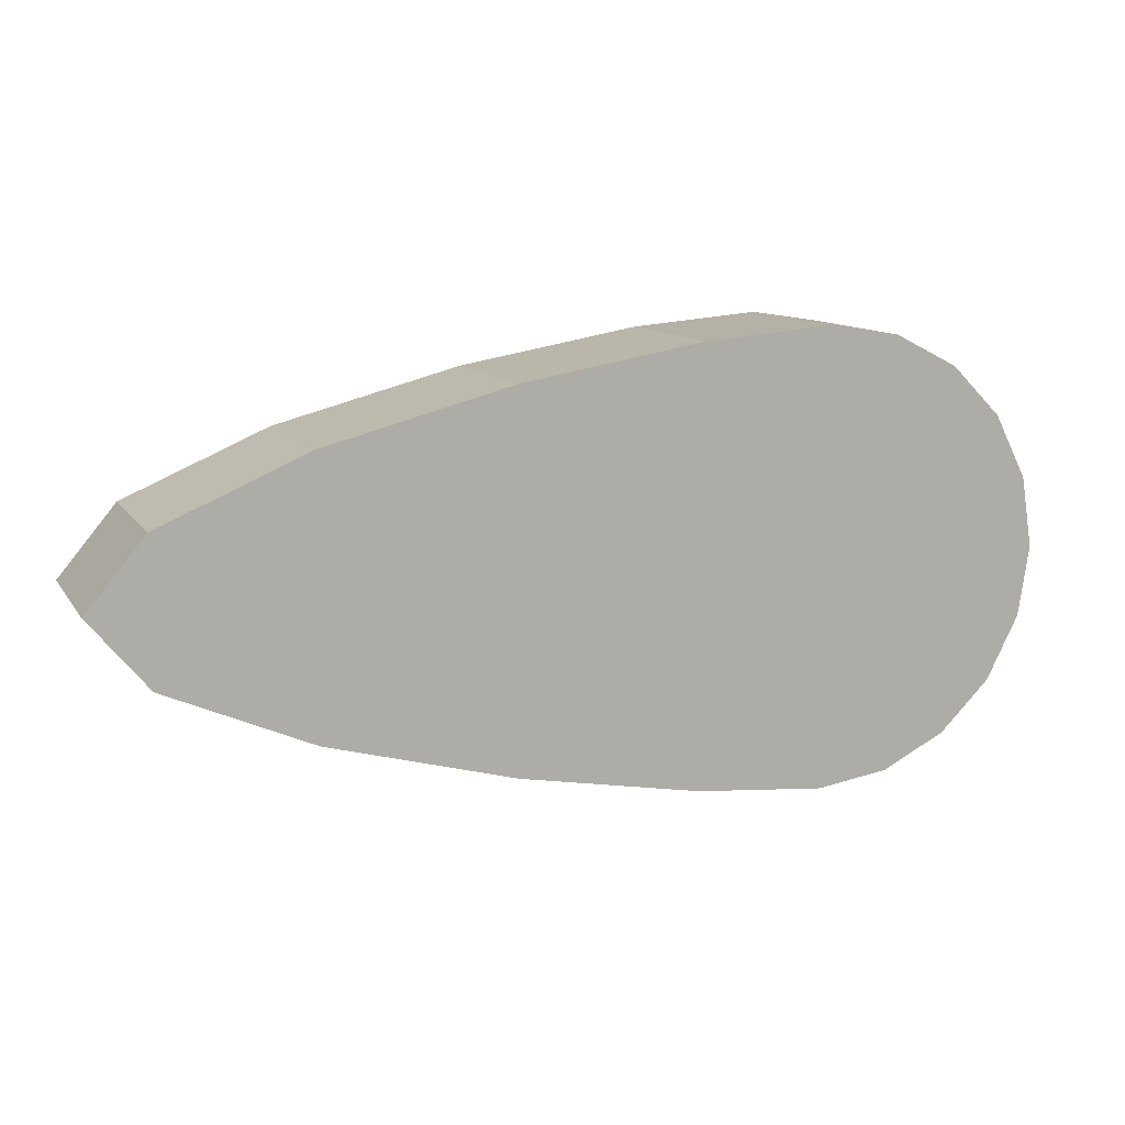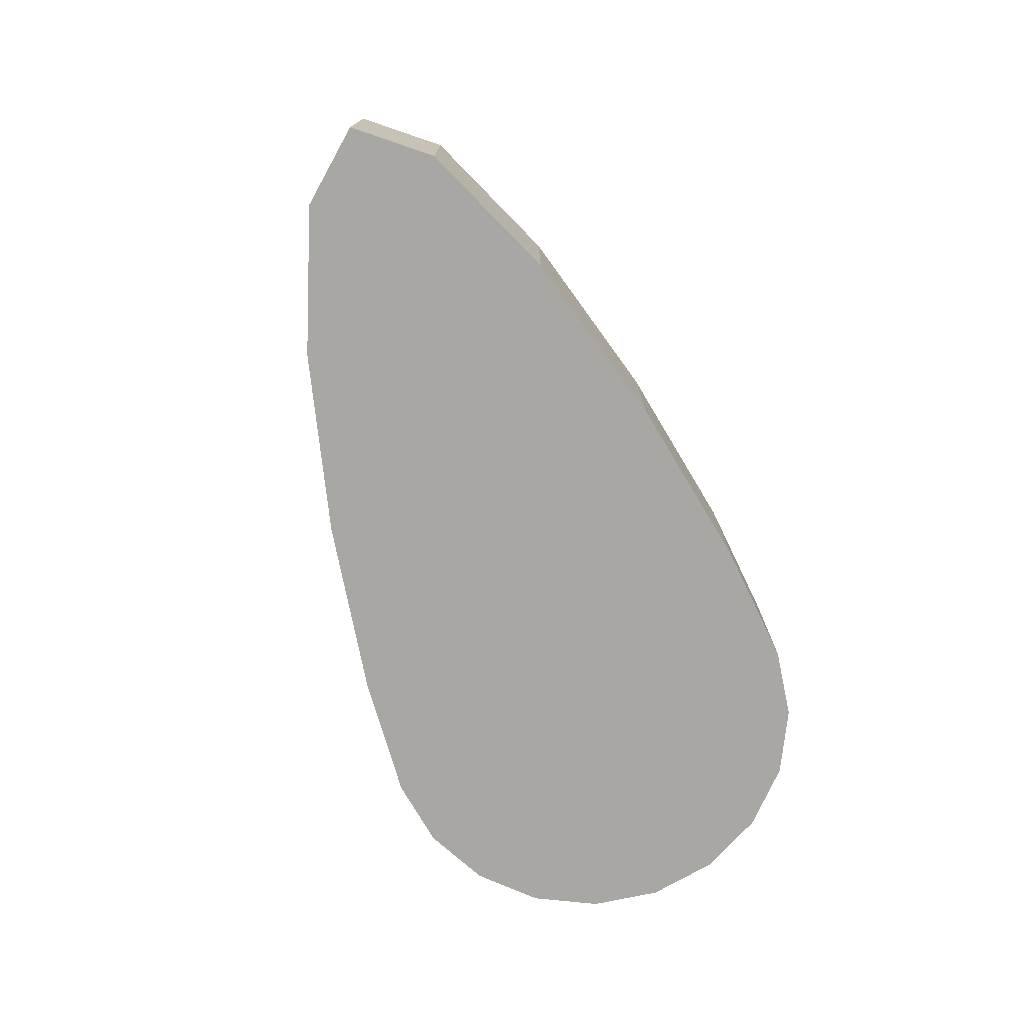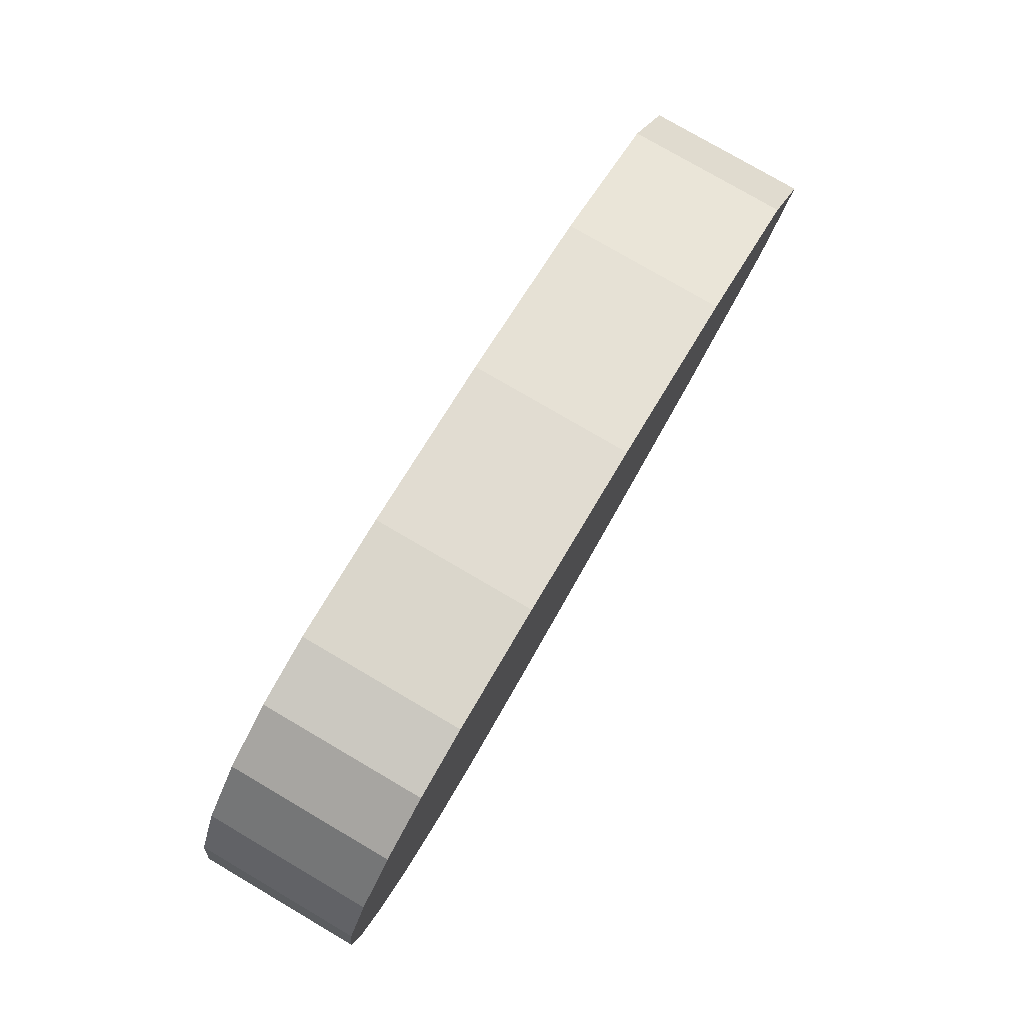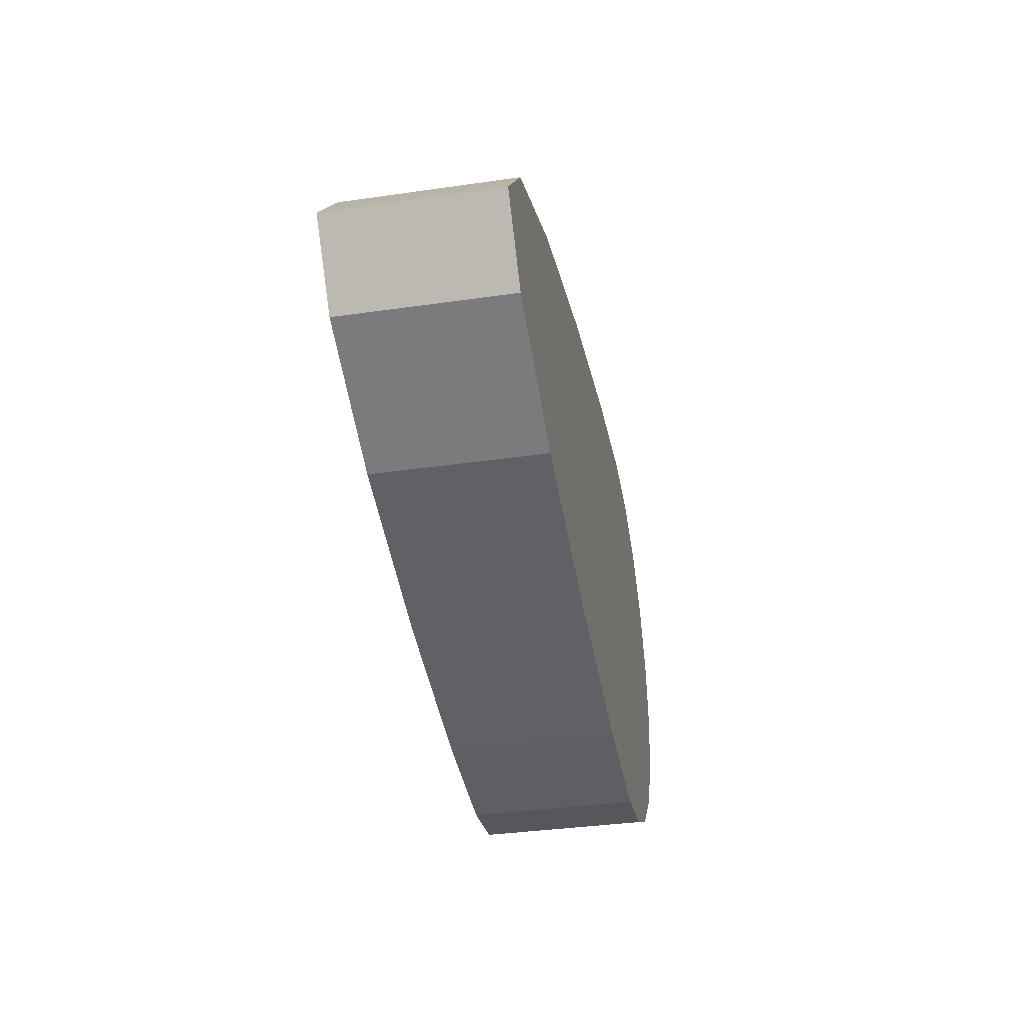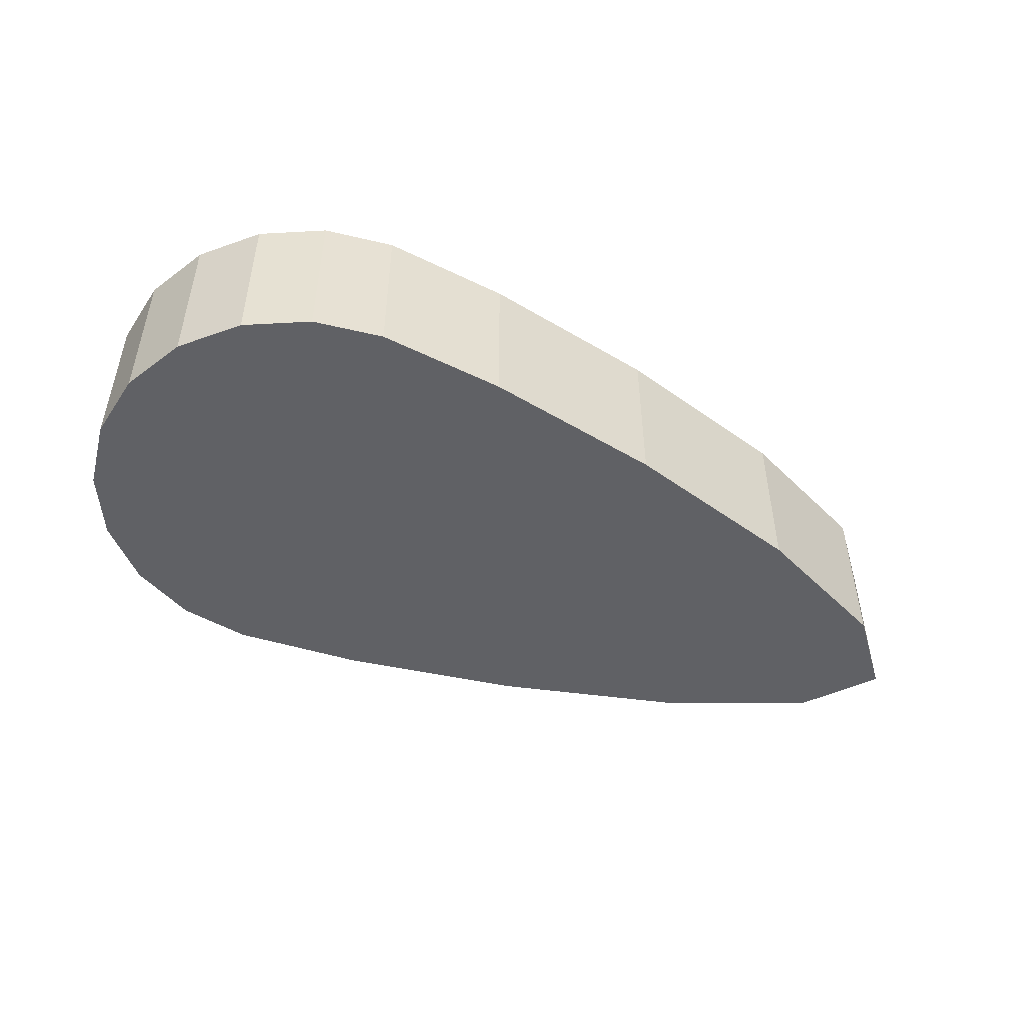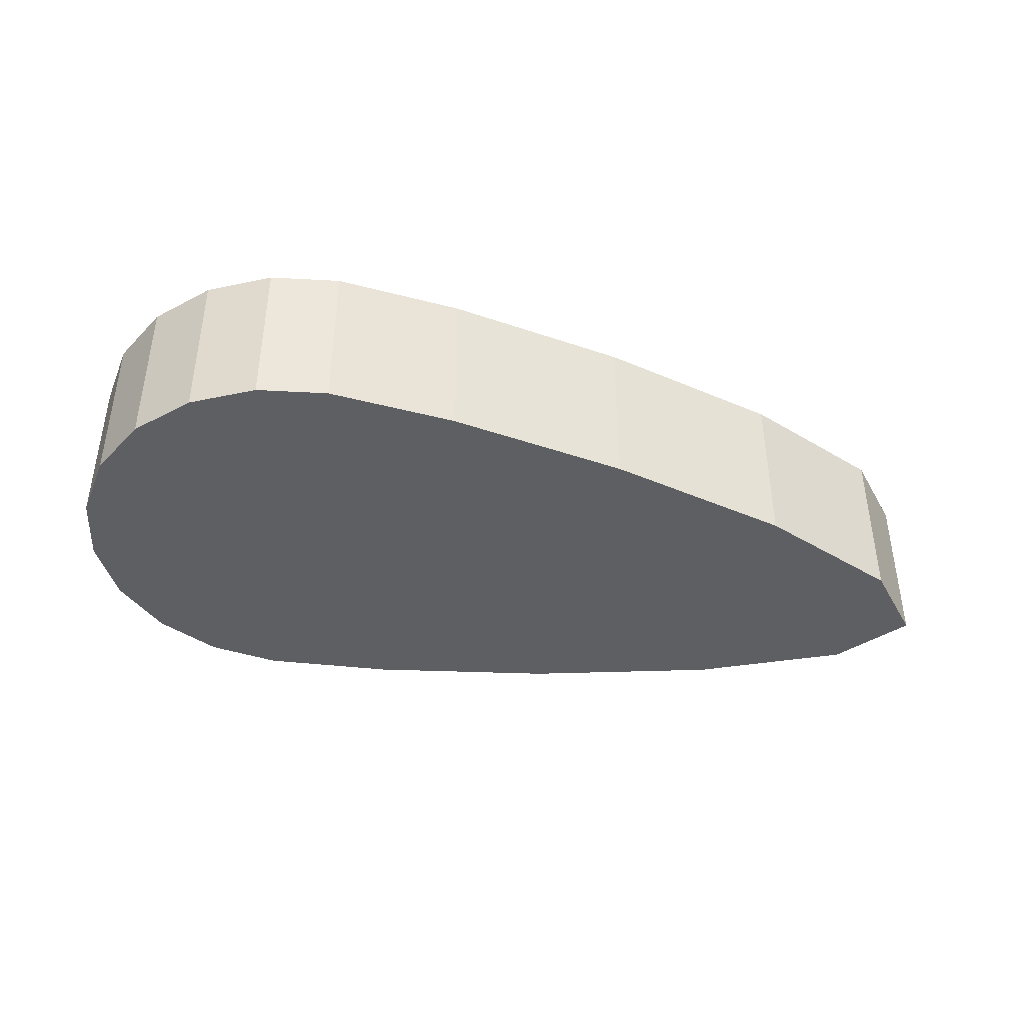
<metadata>
{"format":"obj","ext":"obj","renderer":"f3d","projection":"perspective","resolution":1024,"background":"white","views":[{"elev":11.3,"azim":159.6,"up":"+Z"},{"elev":-74.6,"azim":111.0,"up":"+Y"},{"elev":78.6,"azim":-59.7,"up":"+Z"},{"elev":-36.0,"azim":100.7,"up":"+Z"},{"elev":-49.3,"azim":-23.5,"up":"+Y"},{"elev":-41.6,"azim":-12.6,"up":"+Y"}]}
</metadata>
<code>
o Circle_Circle.002
v -1.085 0 -1
v -0.513 0 -0.9511
v 0.2933 0 -0.809
v 1.121 0 -0.5878
v 1.763 0 -0.309
v 2.02 0 0
v 1.763 0 0.309
v 1.121 0 0.5878
v 0.2933 0 0.809
v -0.513 0 0.9511
v -1.085 0 1
v -1.399 0 0.9511
v -1.678 0 0.809
v -1.899 0 0.5878
v -2.041 0 0.309
v -2.09 0 -1e-06
v -2.041 0 -0.309
v -1.899 0 -0.5878
v -1.678 0 -0.809
v -1.399 0 -0.9511
v 1.301 0 -0
v 0.3761 0 -0
v -0.2675 0 -0
v -0.6784 0 -1e-06
v -1.089 0 -1e-06
v -1.5 0 -1e-06
v -1.911 0 -1e-06
v -1.085 0.7465 -1
v -0.513 0.7465 -0.9511
v 0.2933 0.7465 -0.809
v 1.121 0.7465 -0.5878
v 1.763 0.7465 -0.309
v 2.02 0.7465 0
v 1.763 0.7465 0.309
v 1.121 0.7465 0.5878
v 0.2933 0.7465 0.809
v -0.513 0.7465 0.9511
v -1.085 0.7465 1
v -1.399 0.7465 0.9511
v -1.678 0.7465 0.809
v -1.899 0.7465 0.5878
v -2.041 0.7465 0.309
v -2.09 0.7465 -1e-06
v -2.041 0.7465 -0.309
v -1.899 0.7465 -0.5878
v -1.678 0.7465 -0.809
v -1.399 0.7465 -0.9511
v 1.301 0.7465 -0
v 0.3761 0.7465 -0
v -0.2675 0.7465 -0
v -0.6784 0.7465 -1e-06
v -1.089 0.7465 -1e-06
v -1.5 0.7465 -1e-06
v -1.911 0.7465 -1e-06
f 5 6 21
f 7 8 21
f 17 18 27
f 15 16 27
f 14 27 26
f 18 19 26
f 20 25 26
f 26 25 12
f 25 24 11
f 1 24 25
f 2 23 24
f 24 23 10
f 23 22 9
f 3 22 23
f 22 21 8
f 4 21 22
f 48 33 32
f 48 35 34
f 54 45 44
f 42 41 54
f 41 40 53
f 45 54 53
f 53 52 47
f 39 52 53
f 38 51 52
f 52 51 28
f 51 50 29
f 37 50 51
f 36 49 50
f 50 49 30
f 35 48 49
f 49 48 31
f 11 38 39
f 4 31 32
f 19 46 47
f 12 39 40
f 5 32 33
f 20 47 28
f 13 40 41
f 6 33 34
f 14 41 42
f 7 34 35
f 15 42 43
f 8 35 36
f 1 28 29
f 16 43 44
f 9 36 37
f 2 29 30
f 17 44 45
f 10 37 38
f 3 30 31
f 18 45 46
f 4 5 21
f 6 7 21
f 16 17 27
f 14 15 27
f 13 14 26
f 27 18 26
f 19 20 26
f 13 26 12
f 12 25 11
f 20 1 25
f 1 2 24
f 11 24 10
f 10 23 9
f 2 3 23
f 9 22 8
f 3 4 22
f 31 48 32
f 33 48 34
f 43 54 44
f 43 42 54
f 54 41 53
f 46 45 53
f 46 53 47
f 40 39 53
f 39 38 52
f 47 52 28
f 28 51 29
f 38 37 51
f 37 36 50
f 29 50 30
f 36 35 49
f 30 49 31
f 12 11 39
f 5 4 32
f 20 19 47
f 13 12 40
f 6 5 33
f 1 20 28
f 14 13 41
f 7 6 34
f 15 14 42
f 8 7 35
f 16 15 43
f 9 8 36
f 2 1 29
f 17 16 44
f 10 9 37
f 3 2 30
f 18 17 45
f 11 10 38
f 4 3 31
f 19 18 46

</code>
